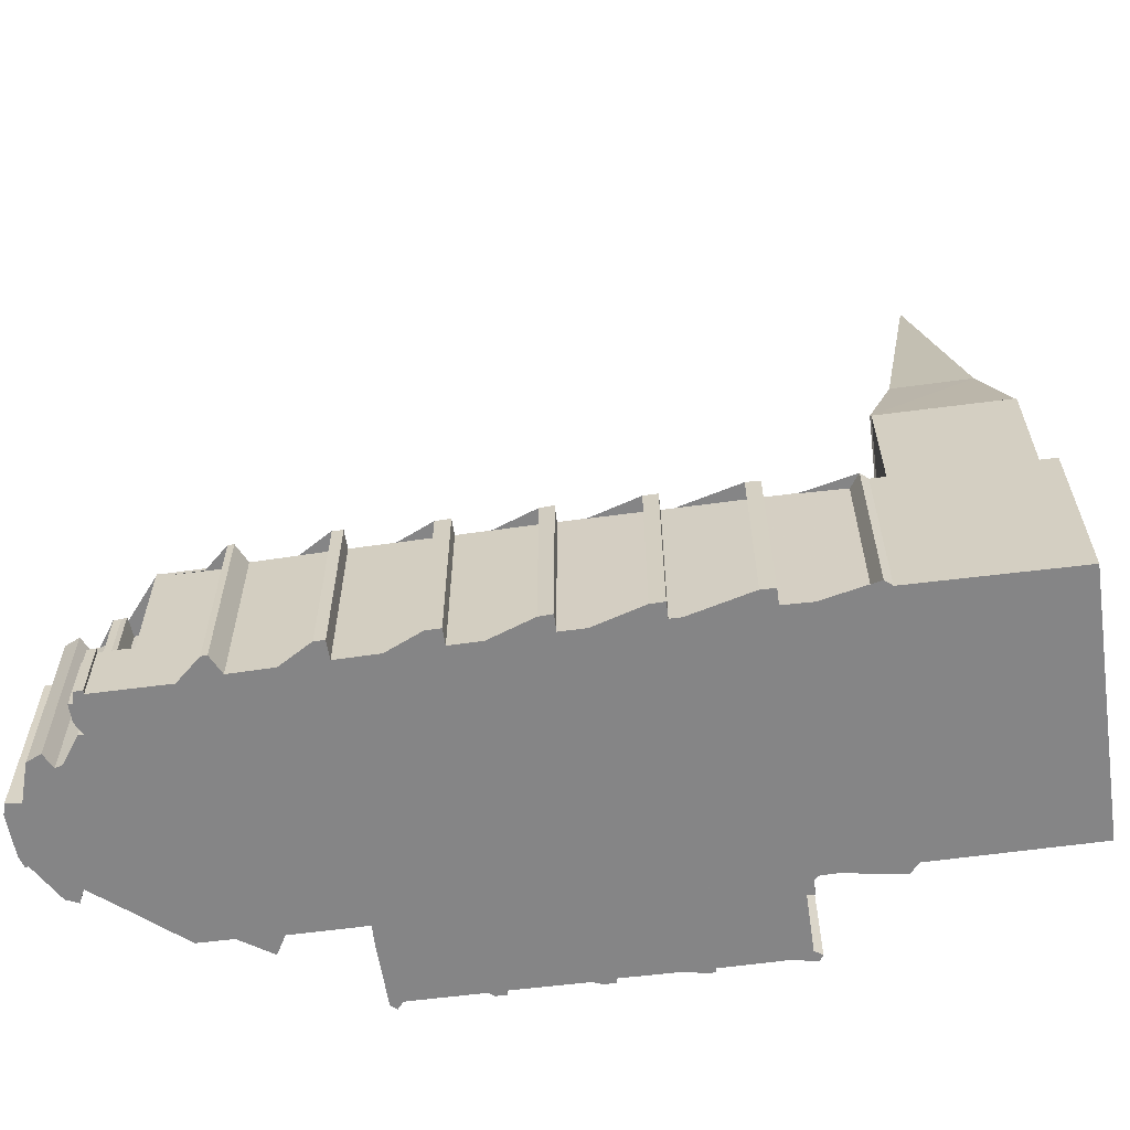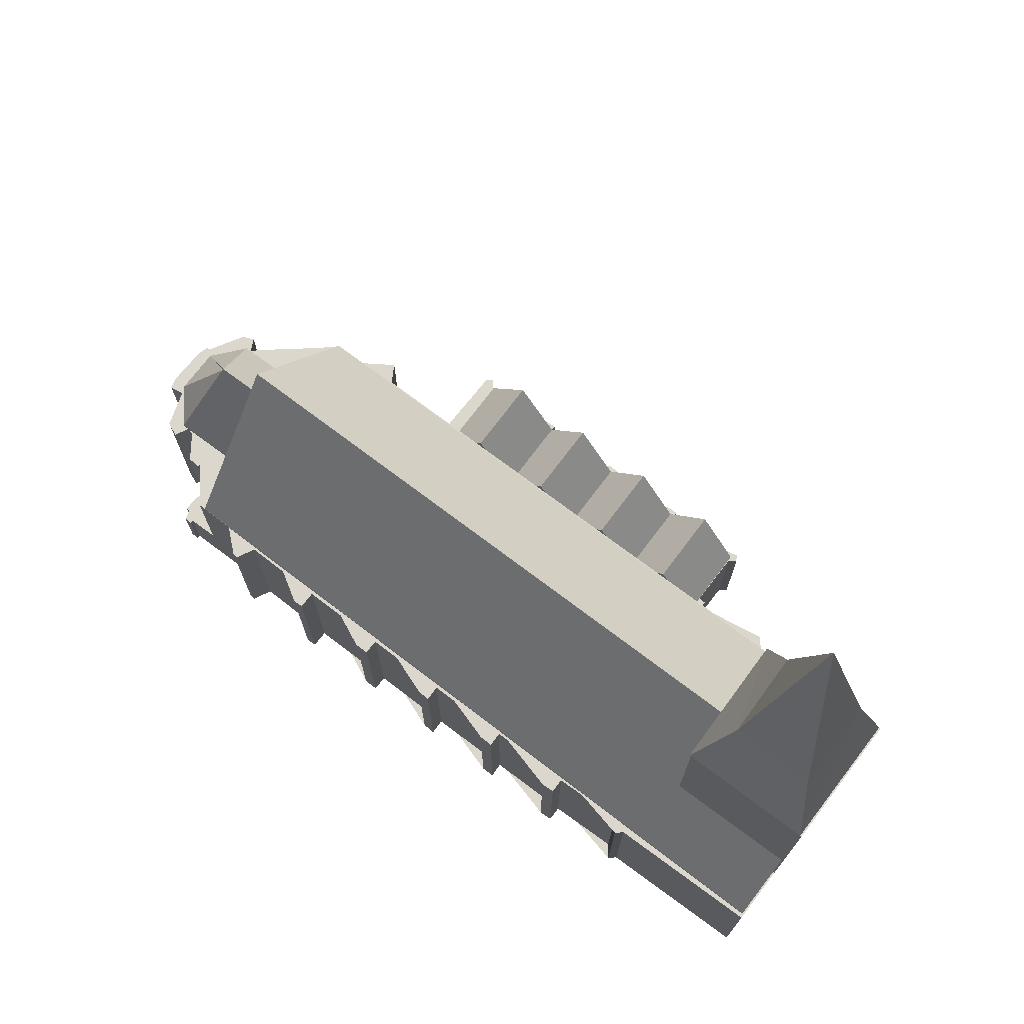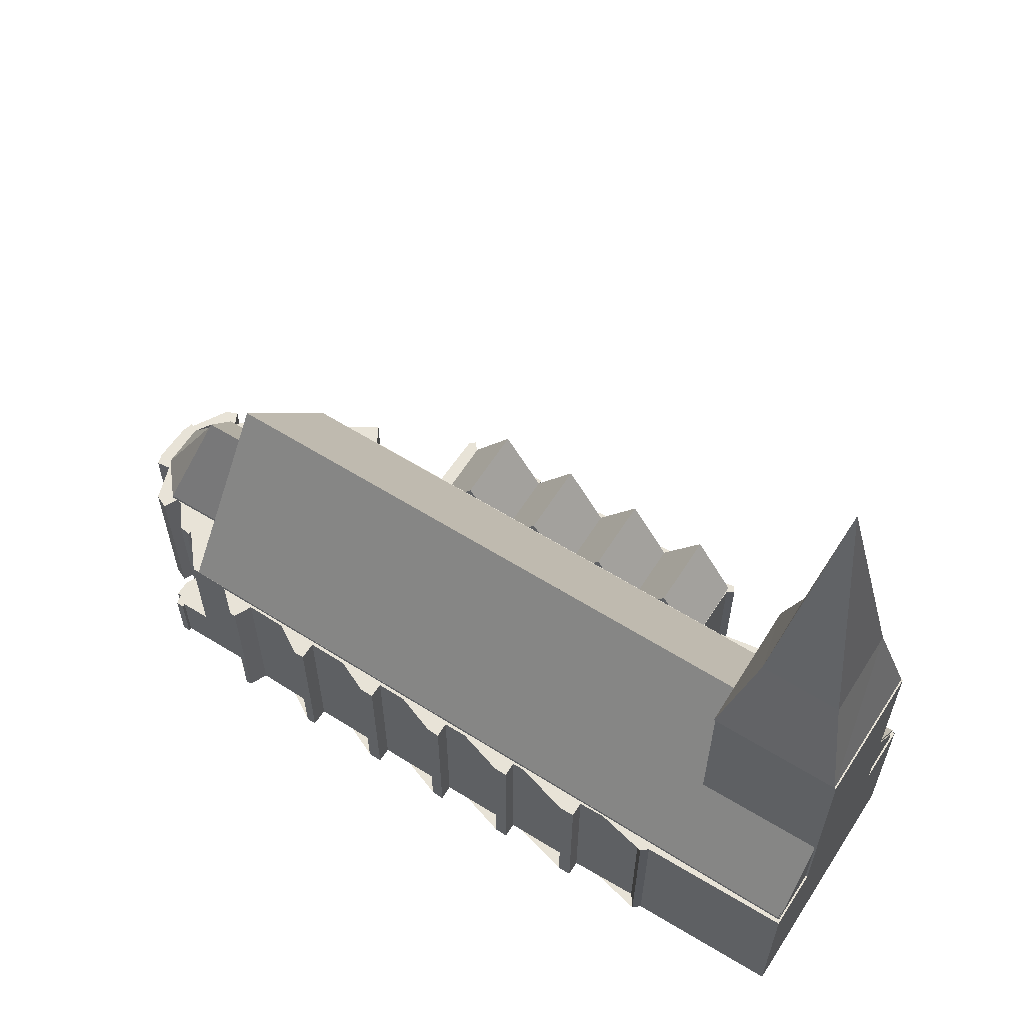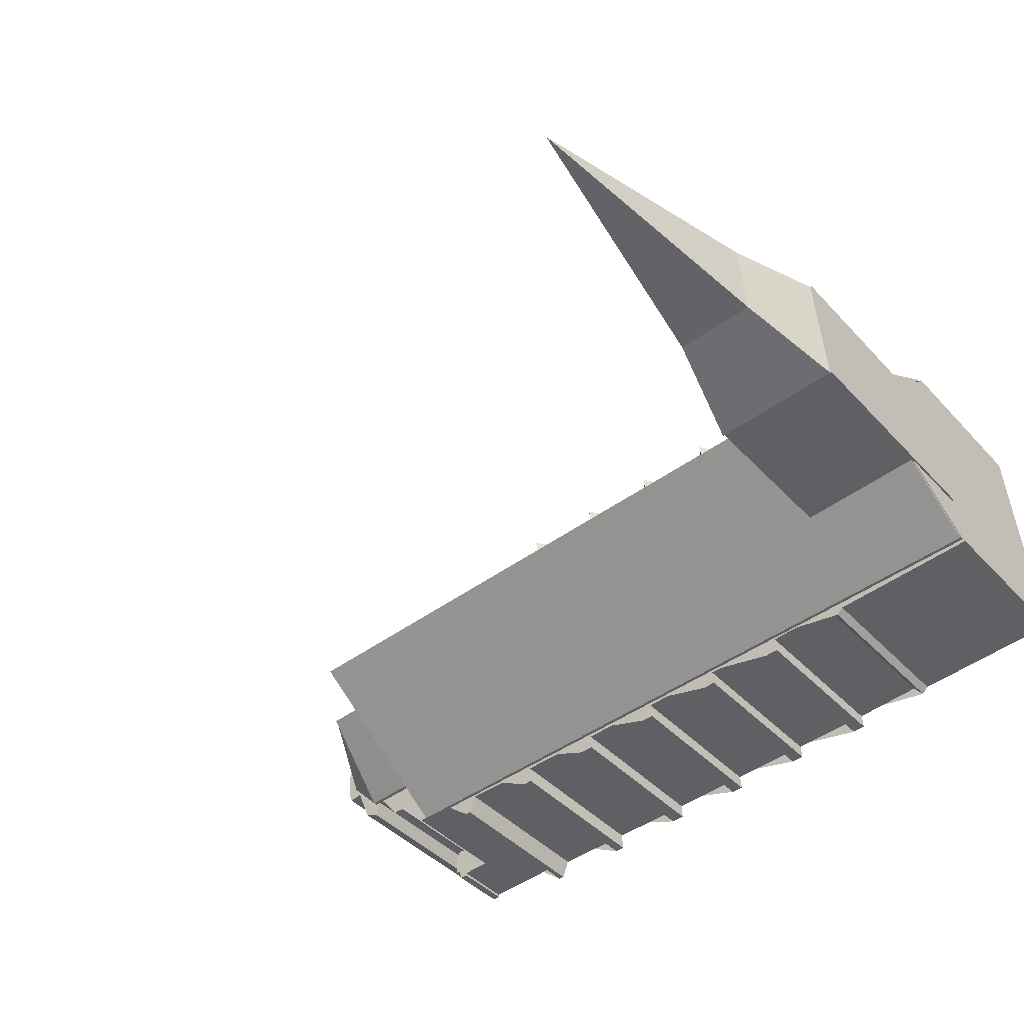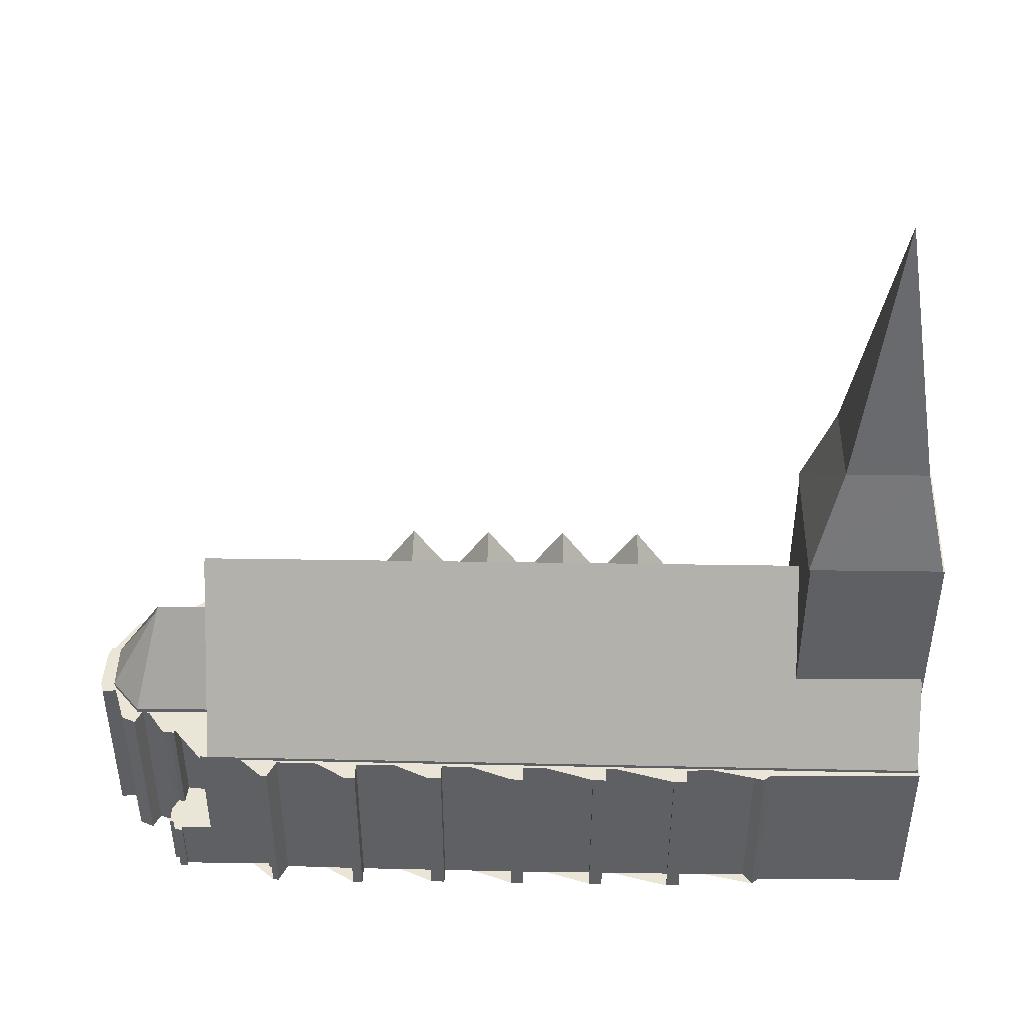
<metadata>
{"format":"obj","ext":"obj","renderer":"f3d","projection":"perspective","resolution":1024,"background":"white","views":[{"elev":-61.9,"azim":-168.0,"up":"+Y"},{"elev":73.3,"azim":-138.8,"up":"+Y"},{"elev":61.8,"azim":-143.5,"up":"+Y"},{"elev":-41.6,"azim":-141.6,"up":"+Z"},{"elev":45.7,"azim":-174.7,"up":"+Y"}]}
</metadata>
<code>
v -15.21 18 -1.098
v -11.29 12 -1.387
v -11.84 12 -8.732
v -15.75 18 -8.443
v -19.67 12 -8.154
v -19.12 12 -0.811
v -11.29 0 -1.387
v -11.84 0 -8.732
v -19.67 0 -8.154
v -19.12 0 -0.811
v -23.58 18 -7.865
v -23.04 18 -0.521
v -27.5 12 -7.576
v -26.95 12 -0.232
v -27.5 0 -7.576
v -26.95 0 -0.232
v 0.453 18 -2.254
v 4.367 12 -2.543
v 3.826 12 -9.887
v -0.09 18 -9.598
v -4.006 12 -9.309
v -3.463 12 -1.965
v 4.367 0 -2.543
v 3.826 0 -9.887
v -4.006 0 -9.309
v -3.463 0 -1.965
v -7.379 18 -1.676
v -7.92 18 -9.021
v -51.58 0 -29.1
v -51.78 0 -29.08
v -51.78 17.45 -29.08
v -51.58 17.46 -29.1
v -50.03 17.05 -6.128
v -50.03 0 -6.09
v -51.58 17 -29.1
v -50.8 33.47 -17.59
v -50.1 18.53 -7.162
v -50.03 13.34 -6.129
v -50.23 0 -6.076
v -51.01 33.47 -17.58
v -51.78 17 -29.08
v -50.23 13.19 -6.076
v -50.3 18.52 -7.136
v -50.19 17.04 -6.078
v 16.87 17 -33.7
v 17.74 33.13 -22.44
v 18.61 17 -11.21
v 16.67 17.01 -33.69
v 17.54 33.13 -22.43
v 18.41 17.05 -11.2
v -50.2 17.03 -6.076
v -50.2 17.03 -6.077
v -50.2 17 -6.076
v -50.36 17.04 -6.064
v -50.36 17 -6.064
v -50.36 17 -6.064
v -50.31 17 -6.068
v 17.61 26.62 -22.51
v 18.14 17.4 -17.21
v 25.71 17.4 -17.84
v 22.86 26.62 -22.94
v 25.71 17 -17.84
v 18.3 17 -17.22
v 22.86 26.22 -22.94
v 17.76 26.22 -22.52
v 17.26 17.4 -27.82
v 17.61 26.62 -22.51
v 24.83 17.4 -28.45
v 17.61 26.22 -22.51
v 17.26 17 -27.82
v 24.83 17 -28.45
v -51.67 17.35 -29.09
v -50.9 33.81 -17.59
v 17.61 33.48 -22.43
v 16.87 17.35 -33.7
v 17.54 17.35 -33.75
v -50.9 33.47 -17.59
v -51.67 17 -29.09
v 17.54 17 -33.75
v 17.61 33.13 -22.43
v 28.03 17.4 -20.99
v 28.03 17 -20.99
v 22.86 26.45 -22.94
v 22.86 26.05 -22.94
v 27.76 17.4 -25.37
v 27.76 17 -25.37
v -50.12 17.35 -6.083
v 18.61 17.35 -11.18
v 18.61 17 -11.18
v -50.12 17 -6.082
v 22.86 26.13 -22.94
v 22.86 25.73 -22.94
v -51.45 40 -23.85
v -48.44 50 -13.67
v -50.62 40 -11.41
v -40.93 50 -14.55
v -38.2 40 -12.44
v -41.63 50 -22.25
v -39.24 40 -24.8
v -49.07 50 -21.7
v -44.86 75 -18.14
v 16.87 17.41 -33.7
v 17.54 17.4 -33.75
v 16.87 17.01 -33.7
v -50.76 40 -11.4
v -51.6 40 -23.83
v -51.6 0 -23.83
v -50.76 0 -11.4
v -38.35 40 -12.43
v -38.35 0 -12.43
v -39.39 40 -24.79
v -39.39 0 -24.79
v 5.578 12 -2.404
v 5.07 12 -1.92
v 5.07 0 -1.92
v 5.578 0 -2.404
v 5.07 12 -3.039
v 5.07 0 -3.039
v 4.586 12 -8.225
v 4.586 0 -8.225
v 5.297 12 -8.328
v 5.297 0 -8.328
v 5.137 12 -9.984
v 5.137 0 -9.984
v -28.79 12 -7.482
v -28.79 0 -7.482
v -28.49 12 -7.426
v -28.49 0 -7.426
v -28.25 12 -7.252
v -28.25 0 -7.252
v -28.1 12 -6.992
v -28.1 0 -6.992
v -28.07 12 -6.693
v -28.07 0 -6.693
v -28.07 12 -5.855
v -28.07 0 -5.855
v -27.39 12 -5.906
v -27.39 0 -5.906
v -27.05 12 -0.721
v -27.05 0 -0.721
v -27.71 12 -0.236
v -27.71 0 -0.236
v -27.33 12 0.297
v -27.33 0 0.297
v -26.82 12 -0.16
v -26.82 0 -0.16
v -19.52 12 -0.676
v -19.52 0 -0.676
v -19.5 12 -0.295
v -19.5 0 -0.295
v -18.64 12 -0.371
v -18.64 0 -0.371
v -18.69 12 -0.728
v -18.69 0 -0.728
v -11.97 12 -1.318
v -11.97 0 -1.318
v -11.89 12 -0.912
v -11.89 0 -0.912
v -10.9 12 -0.965
v -10.9 0 -0.965
v -10.95 12 -1.295
v -10.95 0 -1.295
v -3.477 12 -1.937
v -3.477 0 -1.937
v -3.477 12 -1.506
v -3.477 0 -1.506
v -2.512 12 -1.607
v -2.512 0 -1.607
v -2.535 12 -1.988
v -2.535 0 -1.988
v 4.457 12 -2.555
v 4.457 0 -2.555
v 21.78 6 -33.39
v 21.85 6 -31.84
v 21.85 0 -31.84
v 21.78 0 -33.39
v 21.19 6 -33.39
v 21.19 0 -33.39
v 21.09 6 -34.33
v 21.09 0 -34.33
v 20.33 6 -34.3
v 20.33 0 -34.3
v 20.38 6 -33.97
v 20.38 0 -33.97
v 17.54 6 -33.75
v 17.54 0 -33.75
v 17.9 6 -29.05
v 17.9 0 -29.05
v 20.67 6 -28.99
v 20.67 0 -28.99
v 20.73 6 -30.77
v 20.73 0 -30.77
v 21.22 6 -30.69
v 21.22 0 -30.69
v 21.09 6 -31.76
v 21.09 0 -31.76
v 12.8 17 -8.844
v 11.71 17 -10.47
v 11.71 0 -10.47
v 12.8 0 -8.844
v 13.79 17 -9.684
v 13.79 0 -9.684
v 13.18 17 -10.72
v 13.18 0 -10.72
v 18.61 17 -11.18
v 18.61 0 -11.18
v 18.5 17 -12.87
v 18.5 0 -12.87
v 19.52 17 -13.04
v 19.52 0 -13.04
v 19.39 17 -14.85
v 19.39 0 -14.85
v 18.95 17 -14.82
v 18.95 0 -14.82
v 18.88 17 -16.38
v 18.88 0 -16.38
v 21.55 17 -16.73
v 21.55 0 -16.73
v 21.73 17 -15.13
v 21.73 0 -15.13
v 22.9 17 -15.29
v 22.9 0 -15.29
v 22.75 17 -16.99
v 22.75 0 -16.99
v 25.34 17 -17.7
v 25.34 0 -17.7
v 26 17 -16.51
v 26 0 -16.51
v 27.04 17 -17.07
v 27.04 0 -17.07
v 26.33 17 -18.16
v 26.33 0 -18.16
v 27.53 17 -20.68
v 27.53 0 -20.68
v 29.05 17 -20.45
v 29.05 0 -20.45
v 29.28 17 -21.52
v 29.28 0 -21.52
v 27.8 17 -21.67
v 27.8 0 -21.67
v 27.6 17 -24.67
v 27.6 0 -24.67
v 29.18 17 -25.23
v 29.18 0 -25.23
v 28.82 17 -26.23
v 28.82 0 -26.23
v 27.52 17 -25.94
v 27.52 0 -25.94
v 25.59 17 -27.88
v 25.59 0 -27.88
v 26.2 17 -29.3
v 26.2 0 -29.3
v 24.88 17 -29.78
v 24.88 0 -29.78
v 24.3 17 -28.38
v 24.3 0 -28.38
v 21.95 17 -28.99
v 21.95 0 -28.99
v 21.85 17 -30.74
v 21.85 0 -30.74
v 21.22 17 -30.69
v 20.73 17 -30.77
v 20.67 17 -28.99
v 17.9 17 -29.05
v 12.04 17 -33.33
v 12.04 0 -33.33
v 12.04 17 -33.71
v 12.04 0 -33.71
v 11.58 17 -33.73
v 11.58 0 -33.73
v 11.38 17 -35.26
v 11.38 0 -35.26
v 10.84 17 -35.23
v 10.84 0 -35.23
v 10.13 17 -33.48
v 10.13 0 -33.48
v 3.313 17 -33.09
v 3.313 0 -33.09
v 3.234 17 -34.8
v 3.234 0 -34.8
v 2.32 17 -34.69
v 2.32 0 -34.69
v 2.395 17 -33.04
v 2.395 0 -33.04
v -4.574 17 -32.57
v -4.574 0 -32.57
v -4.648 17 -34
v -4.648 0 -34
v -5.973 17 -33.92
v -5.973 0 -33.92
v -5.895 17 -32.48
v -5.895 0 -32.48
v -12.66 17 -32.03
v -12.66 0 -32.03
v -12.71 17 -33.43
v -12.71 0 -33.43
v -13.93 17 -33.4
v -13.93 0 -33.4
v -13.8 17 -31.95
v -13.8 0 -31.95
v -20.55 17 -31.44
v -20.55 0 -31.44
v -20.62 17 -32.81
v -20.62 0 -32.81
v -21.87 17 -32.74
v -21.87 0 -32.74
v -21.74 17 -31.34
v -21.74 0 -31.34
v -28.43 17 -30.85
v -28.43 0 -30.85
v -28.43 17 -32.32
v -28.43 0 -32.32
v -29.68 17 -32.2
v -29.68 0 -32.2
v -29.57 17 -30.8
v -29.57 0 -30.8
v -36.14 17 -30.15
v -36.14 0 -30.15
v -37.08 17 -31.27
v -37.08 0 -31.27
v -37.69 17 -30.66
v -37.69 0 -30.66
v -51.98 17 -29.43
v -51.98 0 -29.43
v -51.6 17 -23.83
v -51.6 0 -23.83
v -50.4 17 -6.062
v -50.76 17 -11.4
v -50.4 0 -6.062
v -36.06 17 -7.094
v -36.06 0 -7.094
v -35.19 17 -6.18
v -35.19 0 -6.18
v -34.3 17 -7.074
v -34.3 0 -7.074
v -28.79 17 -7.482
v -39.39 17 -24.79
v -38.35 17 -12.43
g nop_02
f 1 2 3 4
f 1 4 5 6
f 7 8 3 2
f 3 8 9 5 4
f 9 10 6 5
f 6 10 7 2 1
f 8 7 10 9
f 6 5 11 12
f 12 11 13 14
f 10 9 5 6
f 5 9 15 13 11
f 15 16 14 13
f 14 16 10 6 12
f 9 10 16 15
f 17 18 19 20
f 17 20 21 22
f 23 24 19 18
f 19 24 25 21 20
f 25 26 22 21
f 22 26 23 18 17
f 24 23 26 25
f 27 22 21 28
f 27 28 3 2
f 26 25 21 22
f 21 25 8 3 28
f 8 7 2 3
f 2 7 26 22 27
f 25 26 7 8
f 29 30 31 32
f 33 34 29 35 36 37 38
f 39 30 29 34
f 40 41 30 39 42 43
f 35 41 40 36
f 43 37 36 40
f 43 42 38 37
f 44 33 38
f 42 44 38
f 33 44 42
f 34 33 42
f 34 42 39
f 45 46 47
f 45 48 49 46
f 46 49 47
f 49 50 47
f 50 48 47
f 48 45 47
f 49 48 50
f 51 52 53
f 52 51 54
f 55 53 52 54
f 53 55 54 51
f 56 55 57
f 55 56 57
f 58 59 60 61
f 62 60 59 63
f 64 61 60 62
f 65 58 61 64
f 63 59 58 65
f 64 62 63 65
f 66 67 61 68
f 64 61 67 69
f 69 67 66 70
f 70 66 68 71
f 71 68 61 64
f 71 64 69 70
f 72 73 74 75
f 72 75 76
f 77 73 72 78
f 78 72 76 79
f 80 74 73 77
f 45 75 74 80
f 79 76 75 45
f 78 45 80 77
f 79 45 78
f 61 81 82 64
f 60 61 64 62
f 81 60 62 82
f 82 62 64
f 81 61 60
f 83 68 71 84
f 85 83 84 86
f 68 85 86 71
f 71 86 84
f 68 83 85
f 73 87 88 74
f 89 88 87 90
f 80 74 88 89
f 77 73 74 80
f 90 87 73 77
f 80 89 90 77
f 91 85 86 92
f 81 91 92 82
f 85 81 82 86
f 86 82 92
f 85 91 81
f 94 93 95
f 96 95 97
f 98 97 99
f 100 99 93
f 101 96 98
f 101 94 96
f 101 100 94
f 101 98 100
f 102 103 79 104
f 103 102 104 79
f 96 97 98
f 98 99 100
f 94 95 96
f 100 93 94
f 105 106 107 108
f 109 105 108 110
f 111 109 110 112
f 106 111 112 107
f 110 108 107 112
f 109 111 106 105
f 113 114 115 116
f 117 113 116 118
f 119 117 118 120
f 121 119 120 122
f 123 121 122 124
f 125 123 124 126
f 127 125 126 128
f 129 127 128 130
f 131 129 130 132
f 133 131 132 134
f 135 133 134 136
f 137 135 136 138
f 139 137 138 140
f 141 139 140 142
f 143 141 142 144
f 145 143 144 146
f 147 145 146 148
f 149 147 148 150
f 151 149 150 152
f 153 151 152 154
f 155 153 154 156
f 157 155 156 158
f 159 157 158 160
f 161 159 160 162
f 163 161 162 164
f 165 163 164 166
f 167 165 166 168
f 169 167 168 170
f 171 169 170 172
f 114 171 172 115
f 122 120 118 116 115 172 170 168 166 164 162 160 158 156 154 152 150 148 146 144 142 140 138 136 134 132 130 128 126 124
f 121 123 125 127 129 131 133 135 137 139 141 143 145 147 149 151 153 155 157 159 161 163 165 167 169 171 114 113 117 119
f 173 174 175 176
f 177 173 176 178
f 179 177 178 180
f 181 179 180 182
f 183 181 182 184
f 185 183 184 186
f 187 185 186 188
f 189 187 188 190
f 191 189 190 192
f 193 191 192 194
f 195 193 194 196
f 174 195 196 175
f 175 196 194 192 190 188 186 184 182 180 178 176
f 174 173 177 179 181 183 185 187 189 191 193 195
f 197 198 199 200
f 201 197 200 202
f 203 201 202 204
f 205 203 204 206
f 207 205 206 208
f 209 207 208 210
f 211 209 210 212
f 213 211 212 214
f 215 213 214 216
f 217 215 216 218
f 219 217 218 220
f 221 219 220 222
f 223 221 222 224
f 225 223 224 226
f 227 225 226 228
f 229 227 228 230
f 231 229 230 232
f 233 231 232 234
f 235 233 234 236
f 237 235 236 238
f 239 237 238 240
f 241 239 240 242
f 243 241 242 244
f 245 243 244 246
f 247 245 246 248
f 249 247 248 250
f 251 249 250 252
f 253 251 252 254
f 255 253 254 256
f 257 255 256 258
f 259 257 258 260
f 261 259 260 194
f 262 261 194 192
f 263 262 192 190
f 264 263 190 188
f 79 264 188 186
f 265 79 186 266
f 267 265 266 268
f 269 267 268 270
f 271 269 270 272
f 273 271 272 274
f 275 273 274 276
f 277 275 276 278
f 279 277 278 280
f 281 279 280 282
f 283 281 282 284
f 285 283 284 286
f 287 285 286 288
f 289 287 288 290
f 291 289 290 292
f 293 291 292 294
f 295 293 294 296
f 297 295 296 298
f 299 297 298 300
f 301 299 300 302
f 303 301 302 304
f 305 303 304 306
f 307 305 306 308
f 309 307 308 310
f 311 309 310 312
f 313 311 312 314
f 315 313 314 316
f 317 315 316 318
f 319 317 318 320
f 321 319 320 322
f 323 321 322 324
f 325 323 324 326
f 327 328 108 329
f 330 327 329 331
f 332 330 331 333
f 334 332 333 335
f 199 198 336 334 335 126
f 238 236 234 232 230 228 226 224 222 220 218 216 214 212 210 208 206 204 202 200 199 126 335 333 331 329 108 110 112 326 324 322 320 318 316 314 312 310 308 306 304 302 300 298 296 294 292 290 288 286 284 282 280 278 276 274 272 270 268 266 186 188 190 192 194 260 258 256 254 252 250 248 246 244 242 240
f 237 239 241 243 245 247 249 251 253 255 257 259 261 262 263 264 79 265 267 269 271 273 275 277 279 281 283 285 287 289 291 293 295 297 299 301 303 305 307 309 311 313 315 317 319 321 323 325 337 338 328 327 330 332 334 336 198 197 201 203 205 207 209 211 213 215 217 219 221 223 225 227 229 231 233 235

</code>
